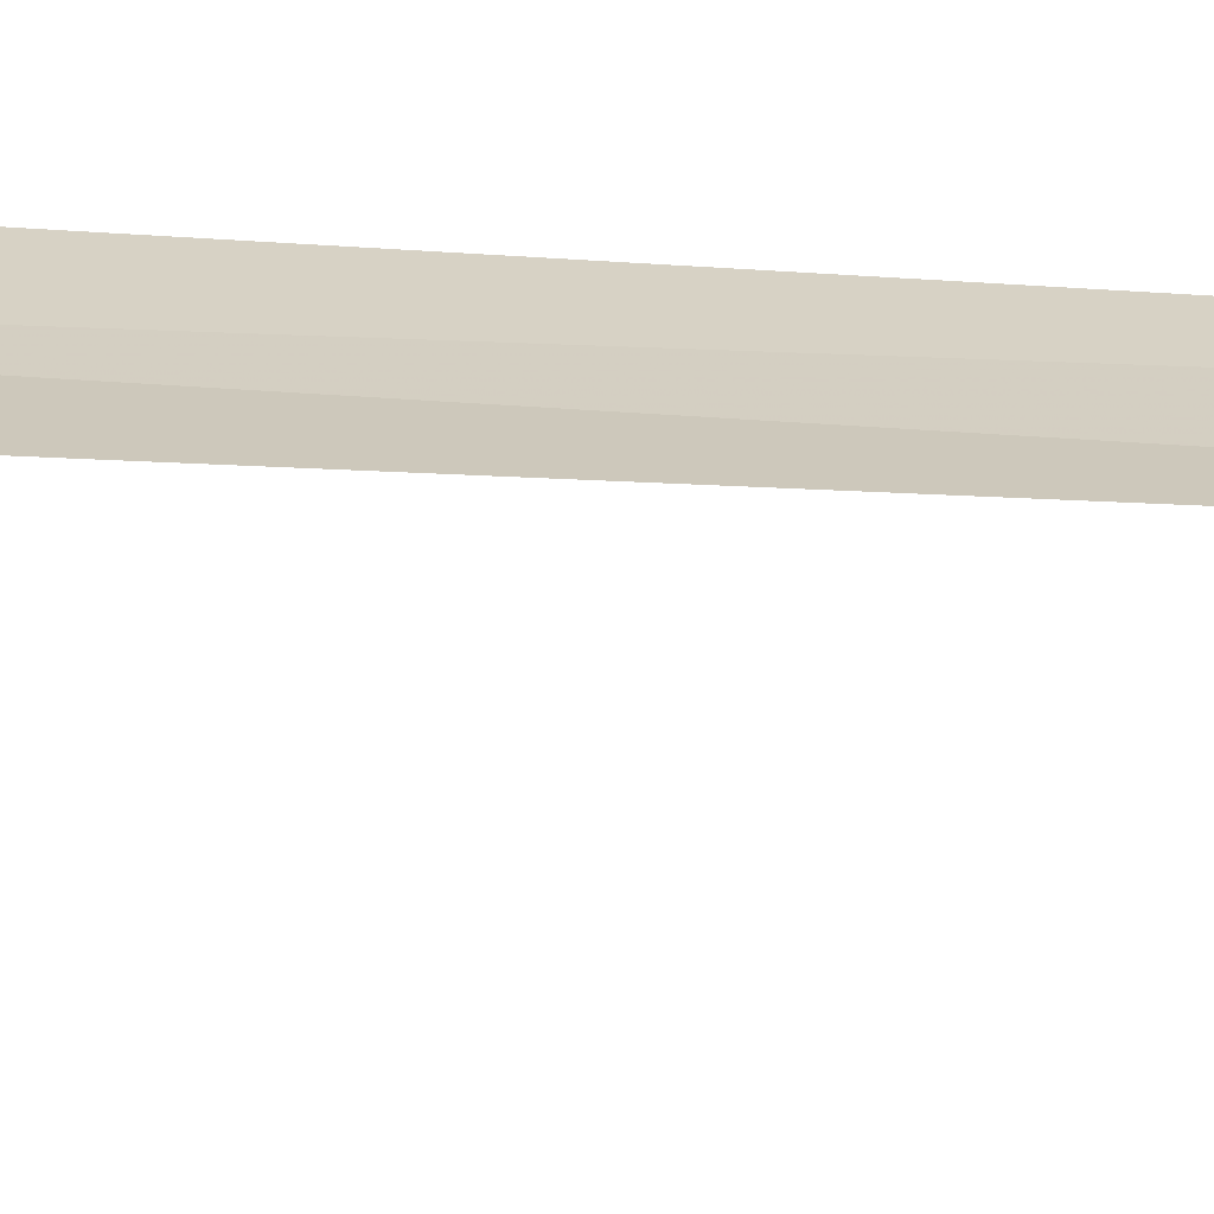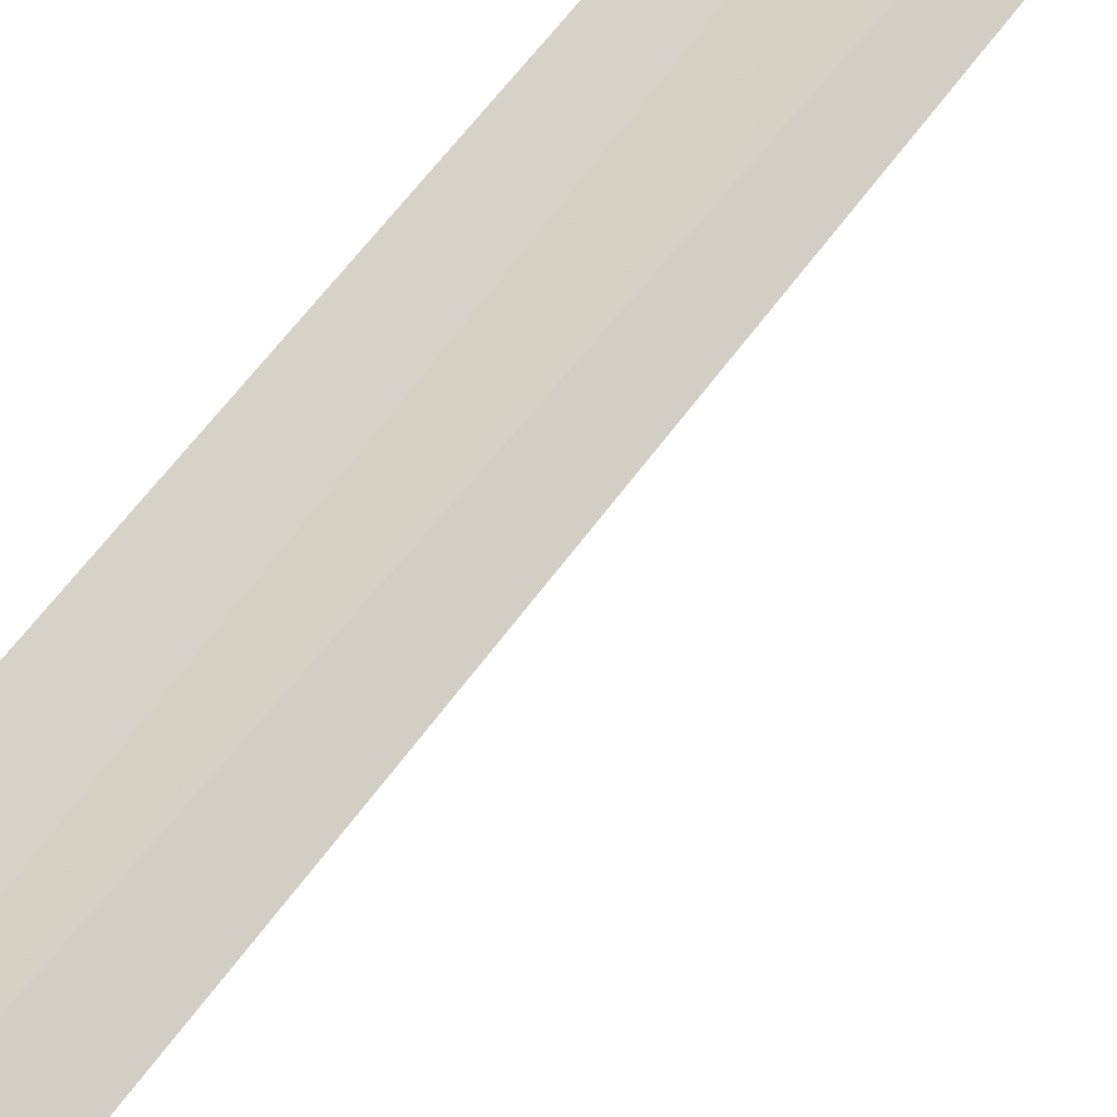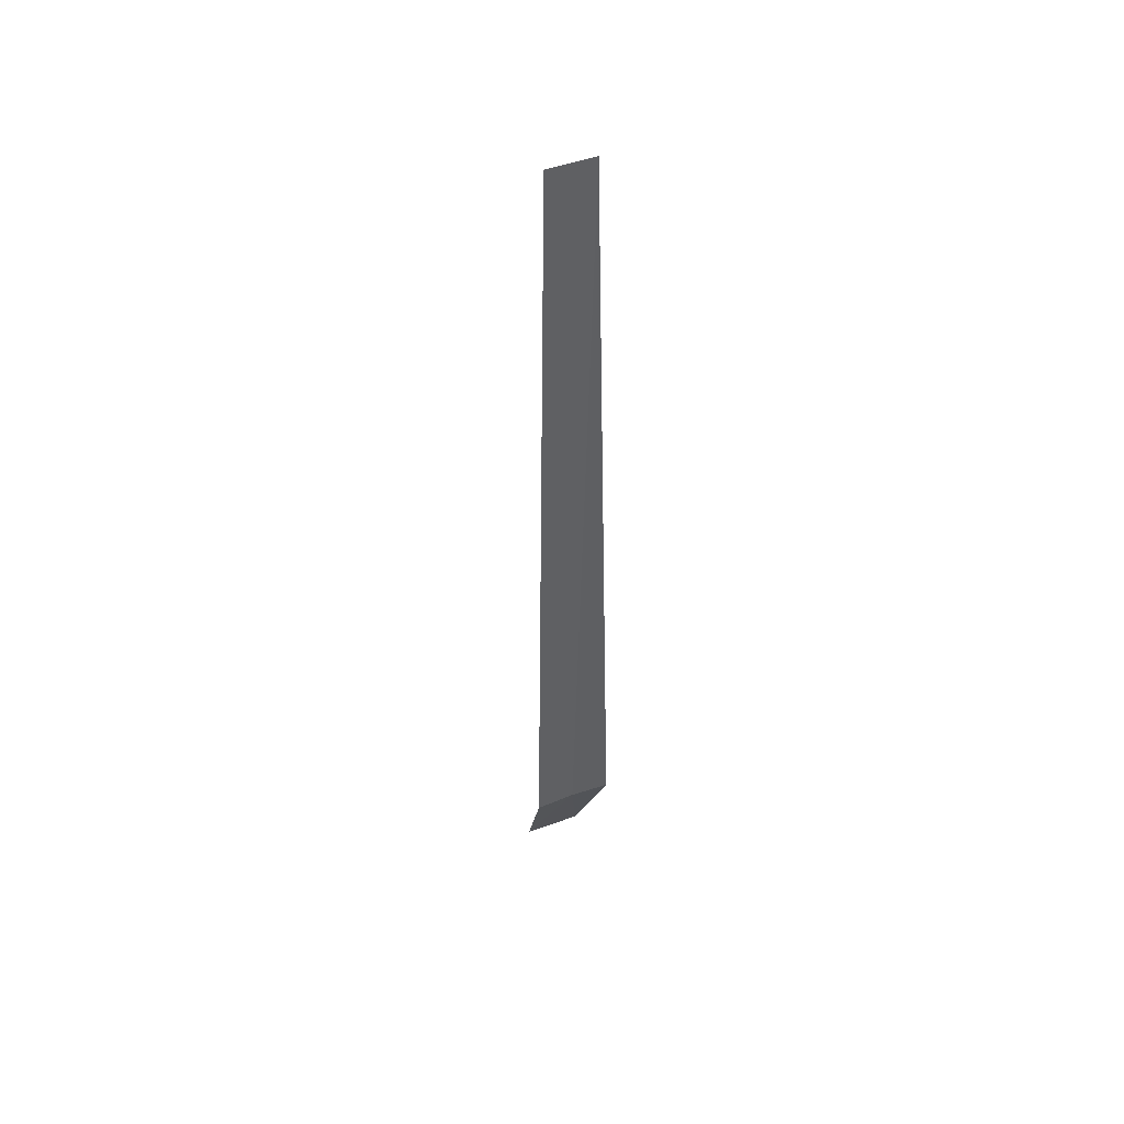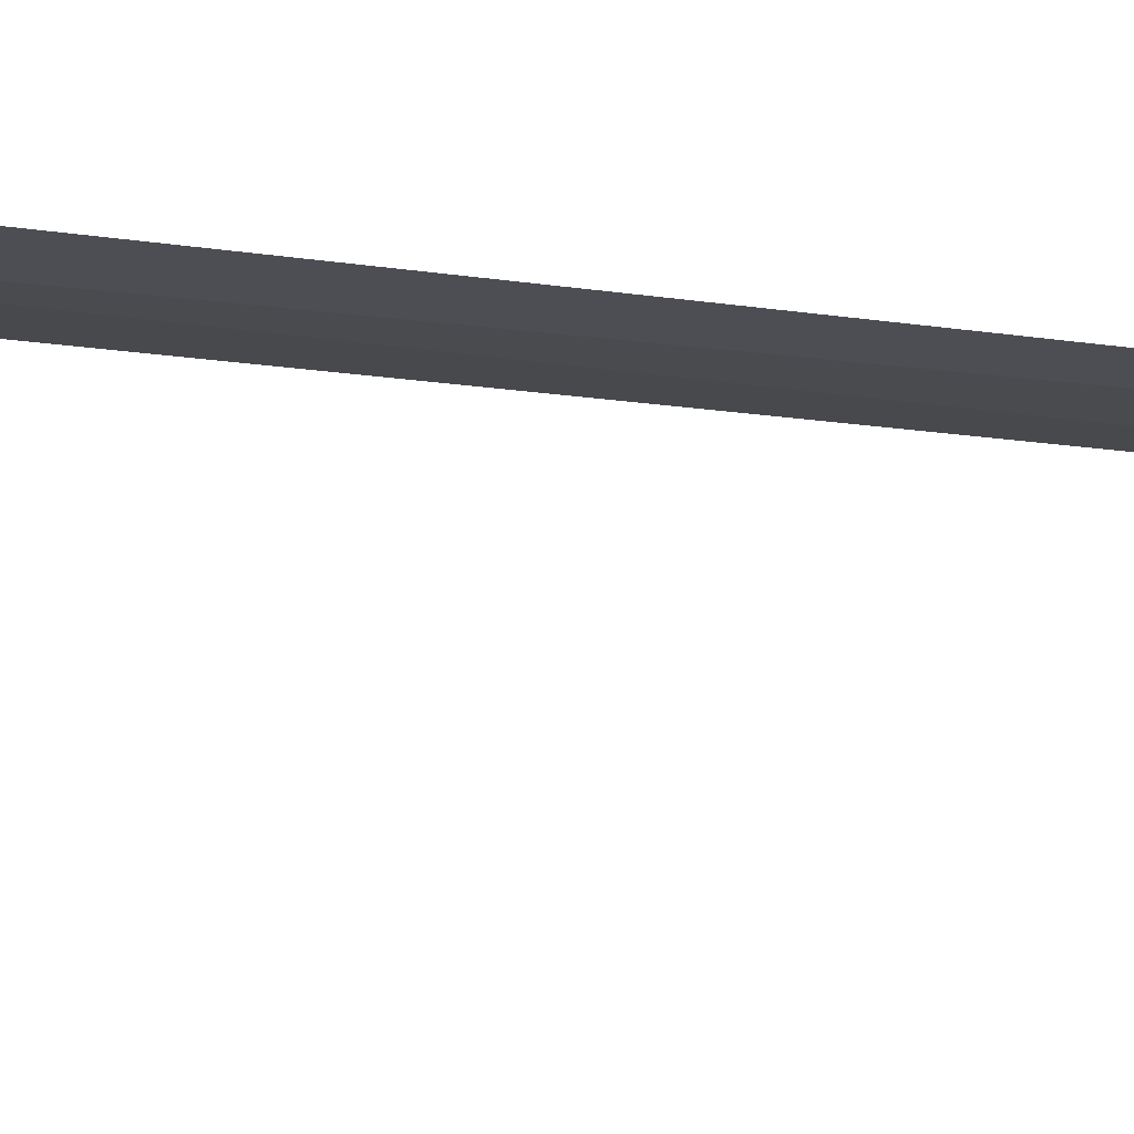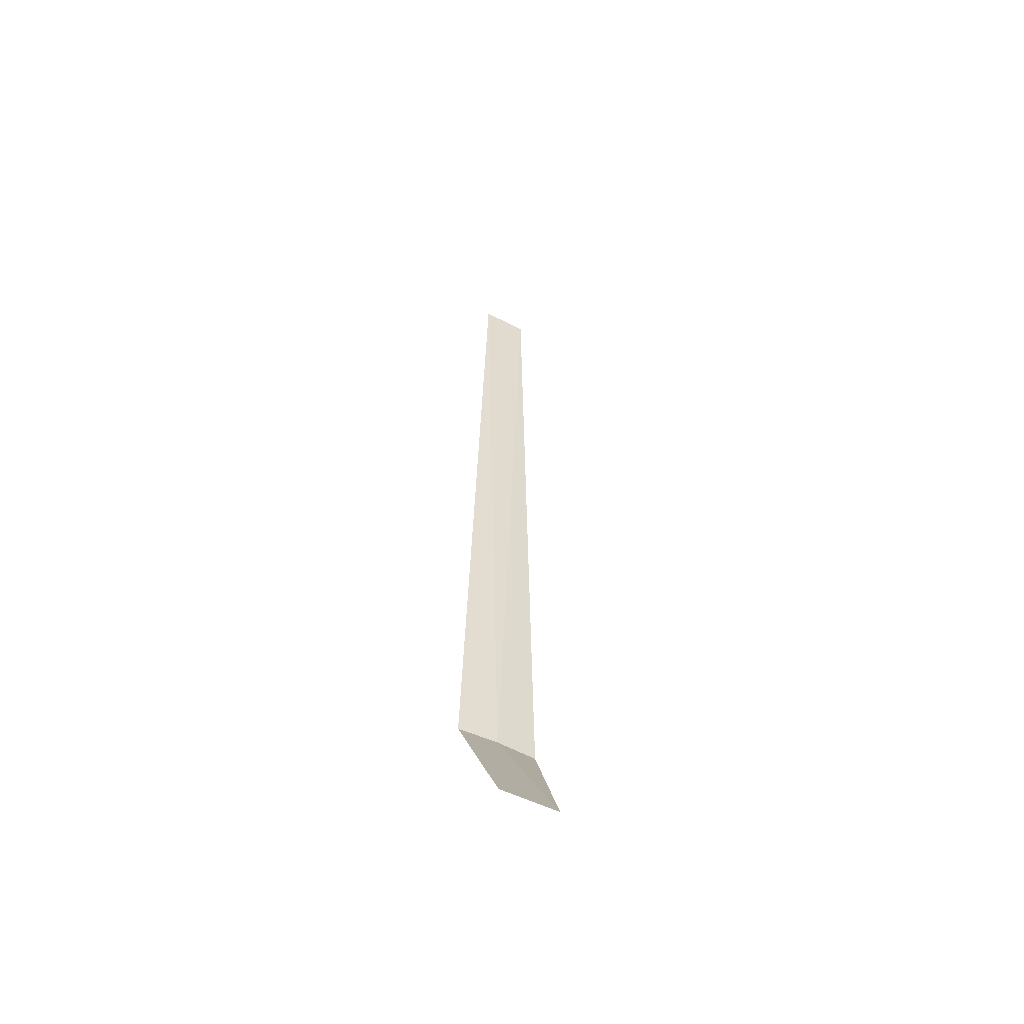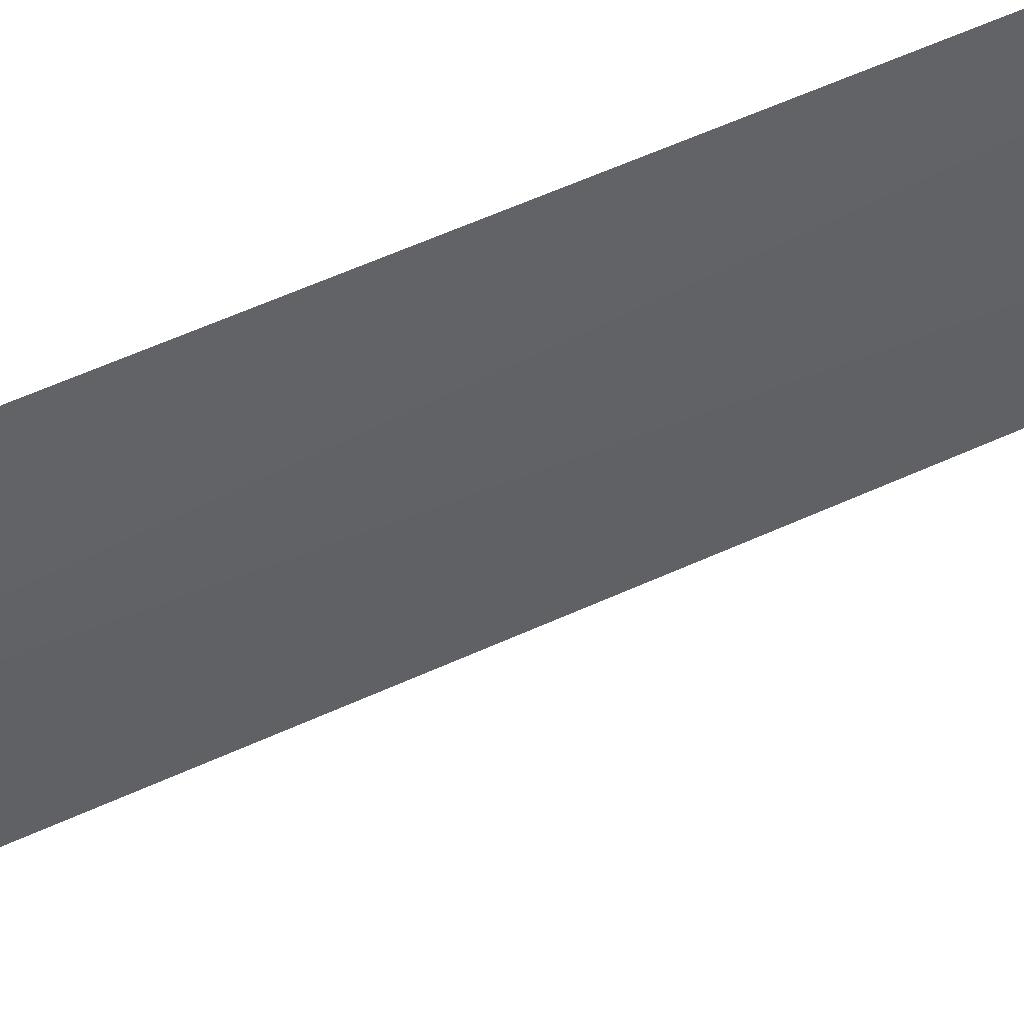
<metadata>
{"format":"obj","ext":"obj","renderer":"f3d","projection":"perspective","resolution":1024,"background":"white","views":[{"elev":58.3,"azim":-86.6,"up":"+Y"},{"elev":74.0,"azim":-140.8,"up":"+Y"},{"elev":45.6,"azim":122.8,"up":"+Z"},{"elev":21.4,"azim":-73.9,"up":"+Y"},{"elev":-55.3,"azim":-61.7,"up":"+Z"},{"elev":-18.1,"azim":-37.9,"up":"+Y"}]}
</metadata>
<code>
v -30.65 -31.81 86.5
v -30.29 -32.03 86.5
v -30.4 -31.97 95
v -30.82 -31.7 95
v -30.99 -31.56 86.5
v -30.87 -32.57 85
v -31.37 -32.22 85
f 1 3 2
f 1 5 4
f 1 4 3
f 1 2 6
f 1 6 7
f 1 7 5

</code>
